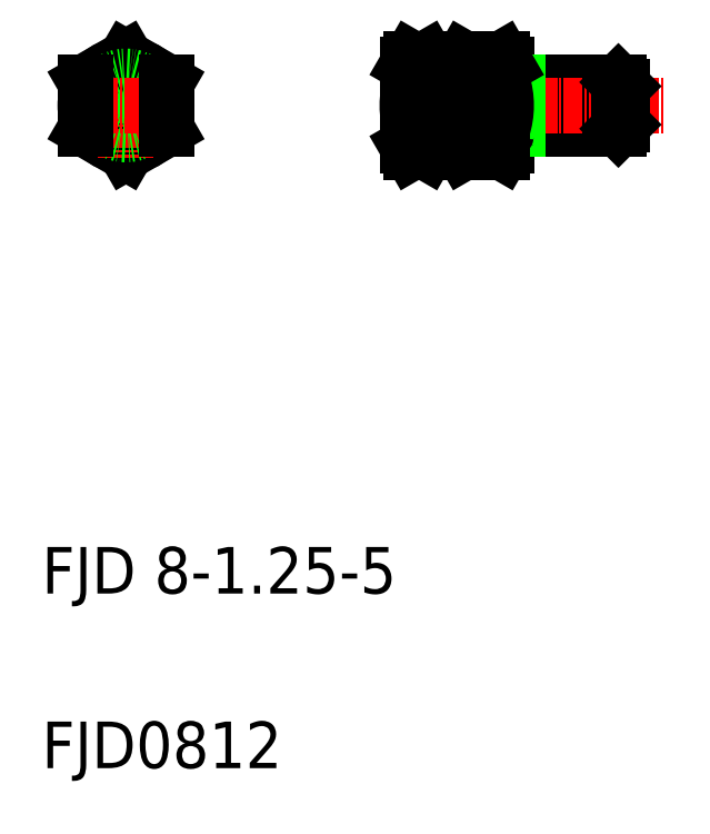
<metadata>
{"format":"dxf","ext":"dxf","renderer":"ezdxf+matplotlib","layout":"modelspace","background":"white","min_lineweight":24,"dpi":150}
</metadata>
<code>
0
SECTION
2
ENTITIES
0
TEXT
8
0
10
531.5
20
-18.07
30
0
40
8
1
FJD0812
0
TEXT
8
0
10
531.5
20
11.93
30
0
40
8
1
FJD 8-1.25-5
0
ARC
8
0
10
607.9
20
89.73
30
0
40
3.5
50
330
51
35.26
0
LINE
8
0
10
611.4
20
102.8
30
0
11
611.4
21
88.79
31
0
0
ARC
8
0
10
594.9
20
89.73
30
0
40
3.5
50
330
51
35.26
0
ARC
8
0
10
597.9
20
89.73
30
0
40
3.5
50
144.7
51
210
0
LINE
8
0
10
546
20
87.71
30
0
11
539
21
91.75
31
0
0
LINE
8
0
10
553
20
91.75
30
0
11
546
21
87.71
31
0
0
LINE
8
0
10
603.4
20
102.8
30
0
11
603.4
21
88.79
31
0
0
CIRCLE
8
0
10
546
20
95.79
30
0
40
7
0
LINE
8
CENTER
10
546
20
104.8
30
0
11
546
21
86.79
31
0
0
LINE
8
0
10
594.4
20
102.8
30
0
11
594.4
21
88.79
31
0
0
LINE
8
0
10
598.4
20
102.8
30
0
11
598.4
21
88.79
31
0
0
ARC
8
0
10
606.9
20
89.73
30
0
40
3.5
50
144.7
51
210
0
LINE
8
0
10
595
20
87.71
30
0
11
597.8
21
87.71
31
0
0
LINE
8
0
10
595
20
87.71
30
0
11
594.4
21
88.79
31
0
0
LINE
8
0
10
597.8
20
87.71
30
0
11
598.4
21
88.79
31
0
0
LINE
8
0
10
604
20
87.71
30
0
11
610.8
21
87.71
31
0
0
LINE
8
0
10
604
20
87.71
30
0
11
603.4
21
88.79
31
0
0
LINE
8
0
10
610.8
20
87.71
30
0
11
611.4
21
88.79
31
0
0
LINE
8
0
10
546
20
103.9
30
0
11
553
21
99.84
31
0
0
LINE
8
0
10
546
20
103.9
30
0
11
539
21
99.84
31
0
0
CIRCLE
8
0
10
546
20
95.79
30
0
40
5
0
LINE
8
CENTER
10
537
20
95.79
30
0
11
555
21
95.79
31
0
0
LINE
8
0
10
539
20
99.84
30
0
11
539
21
91.75
31
0
0
LINE
8
0
10
542.5
20
101.9
30
0
11
542.5
21
101.9
31
0
0
LINE
8
0
10
553
20
99.84
30
0
11
553
21
91.75
31
0
0
LINE
8
0
10
544.3
20
102.9
30
0
11
544.3
21
102.9
31
0
0
LINE
8
0
10
613.4
20
92.49
30
0
11
631.4
21
92.49
31
0
0
LINE
8
0
10
613.4
20
99.09
30
0
11
631.4
21
99.09
31
0
0
LINE
8
0
10
612.9
20
99.79
30
0
11
630.7
21
99.79
31
0
0
LINE
8
0
10
612.9
20
91.79
30
0
11
630.7
21
91.79
31
0
0
LINE
8
CENTER
10
590.7
20
95.79
30
0
11
638.4
21
95.79
31
0
0
ARC
8
0
10
607.9
20
101.9
30
0
40
3.5
50
324.7
51
30
0
ARC
8
0
10
594.9
20
101.9
30
0
40
3.5
50
324.7
51
30
0
ARC
8
0
10
597.9
20
101.9
30
0
40
3.5
50
150
51
215.3
0
ARC
8
0
10
606.9
20
101.9
30
0
40
3.5
50
150
51
215.3
0
LINE
8
0
10
598.4
20
100.8
30
0
11
603.4
21
100.8
31
0
0
LINE
8
0
10
598.4
20
90.79
30
0
11
603.4
21
90.79
31
0
0
ARC
8
0
10
585.3
20
95.79
30
0
40
13.04
50
341.9
51
18.06
0
ARC
8
0
10
607.4
20
95.79
30
0
40
13.04
50
161.9
51
198.1
0
LINE
8
0
10
595
20
91.75
30
0
11
597.7
21
91.75
31
0
0
LINE
8
0
10
595
20
99.84
30
0
11
597.7
21
99.84
31
0
0
LINE
8
0
10
613.4
20
99.79
30
0
11
613.4
21
91.79
31
0
0
ARC
8
0
10
598.3
20
95.79
30
0
40
13.04
50
341.9
51
18.06
0
ARC
8
0
10
616.4
20
95.79
30
0
40
13.04
50
161.9
51
198.1
0
LINE
8
0
10
604
20
91.75
30
0
11
610.7
21
91.75
31
0
0
ARC
8
0
10
612.9
20
90.29
30
0
40
1.5
50
90
51
180
0
LINE
8
0
10
604
20
99.84
30
0
11
610.7
21
99.84
31
0
0
ARC
8
0
10
612.9
20
101.3
30
0
40
1.5
50
180
51
270
0
LINE
8
0
10
595
20
103.9
30
0
11
597.8
21
103.9
31
0
0
LINE
8
0
10
595
20
103.9
30
0
11
594.4
21
102.8
31
0
0
LINE
8
0
10
597.8
20
103.9
30
0
11
598.4
21
102.8
31
0
0
LINE
8
0
10
604
20
103.9
30
0
11
610.8
21
103.9
31
0
0
LINE
8
0
10
604
20
103.9
30
0
11
603.4
21
102.8
31
0
0
LINE
8
0
10
610.8
20
103.9
30
0
11
611.4
21
102.8
31
0
0
LINE
8
0
10
631.4
20
99.09
30
0
11
631.4
21
92.49
31
0
0
LINE
8
0
10
630.7
20
99.79
30
0
11
630.7
21
91.79
31
0
0
LINE
8
0
10
630.7
20
91.79
30
0
11
631.4
21
92.49
31
0
0
LINE
8
0
10
630.7
20
99.79
30
0
11
631.4
21
99.09
31
0
0
ENDSEC
0
EOF

</code>
